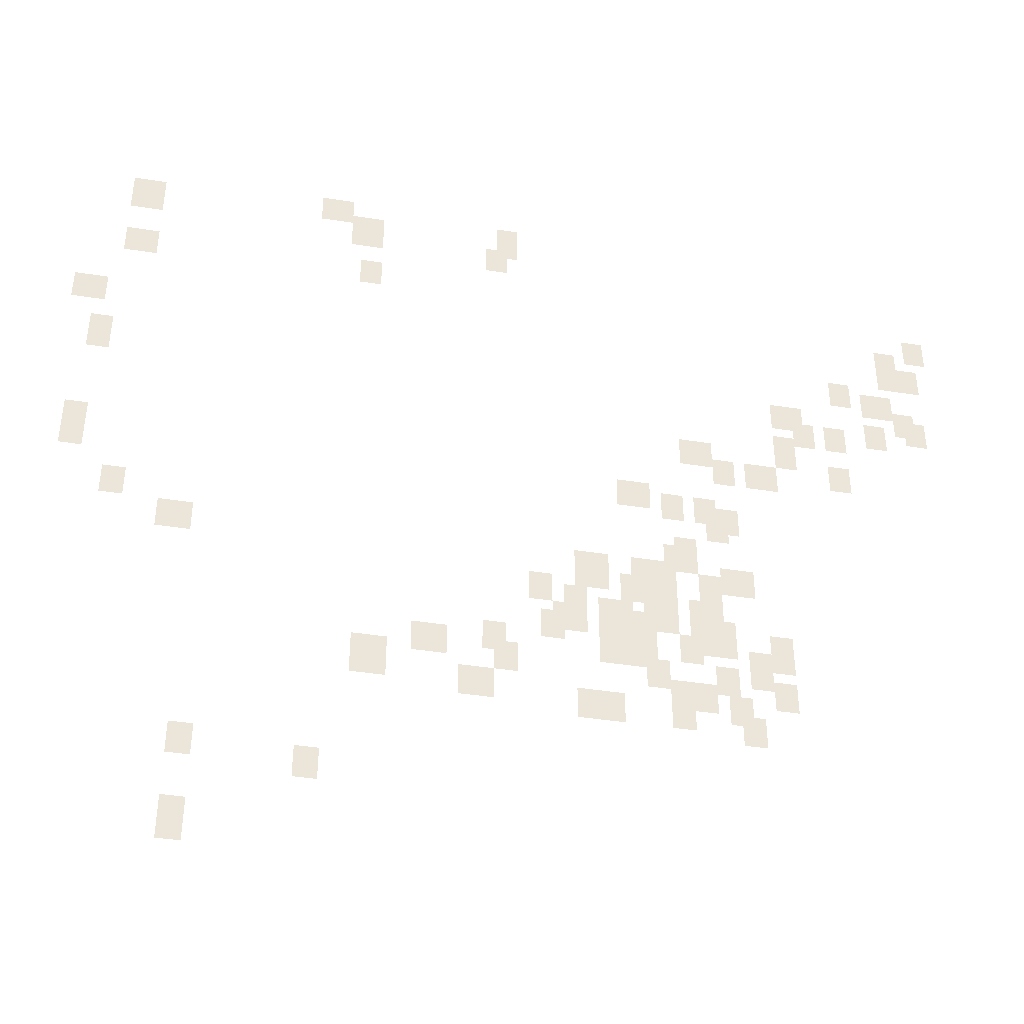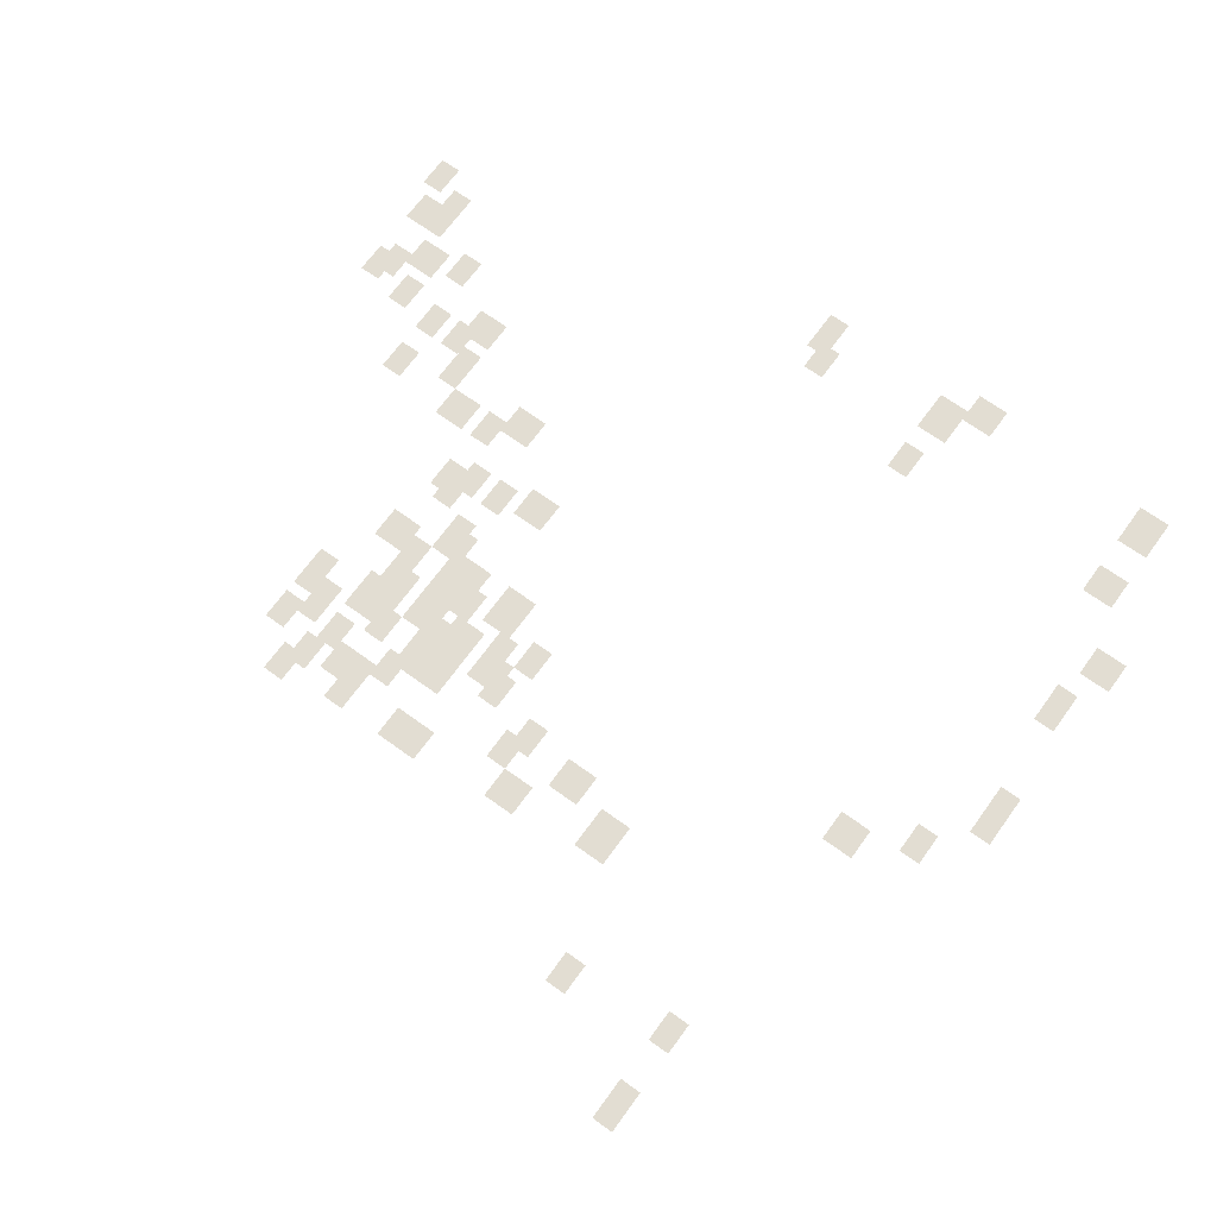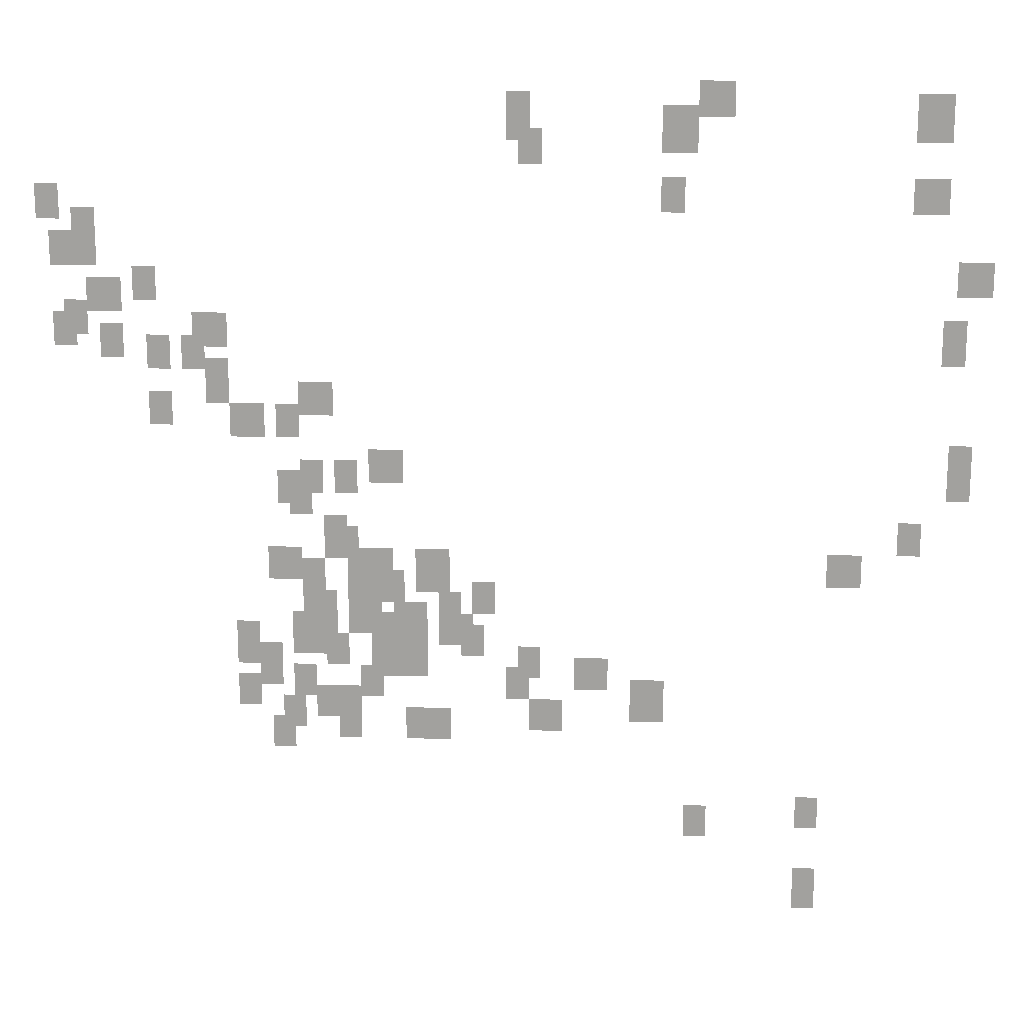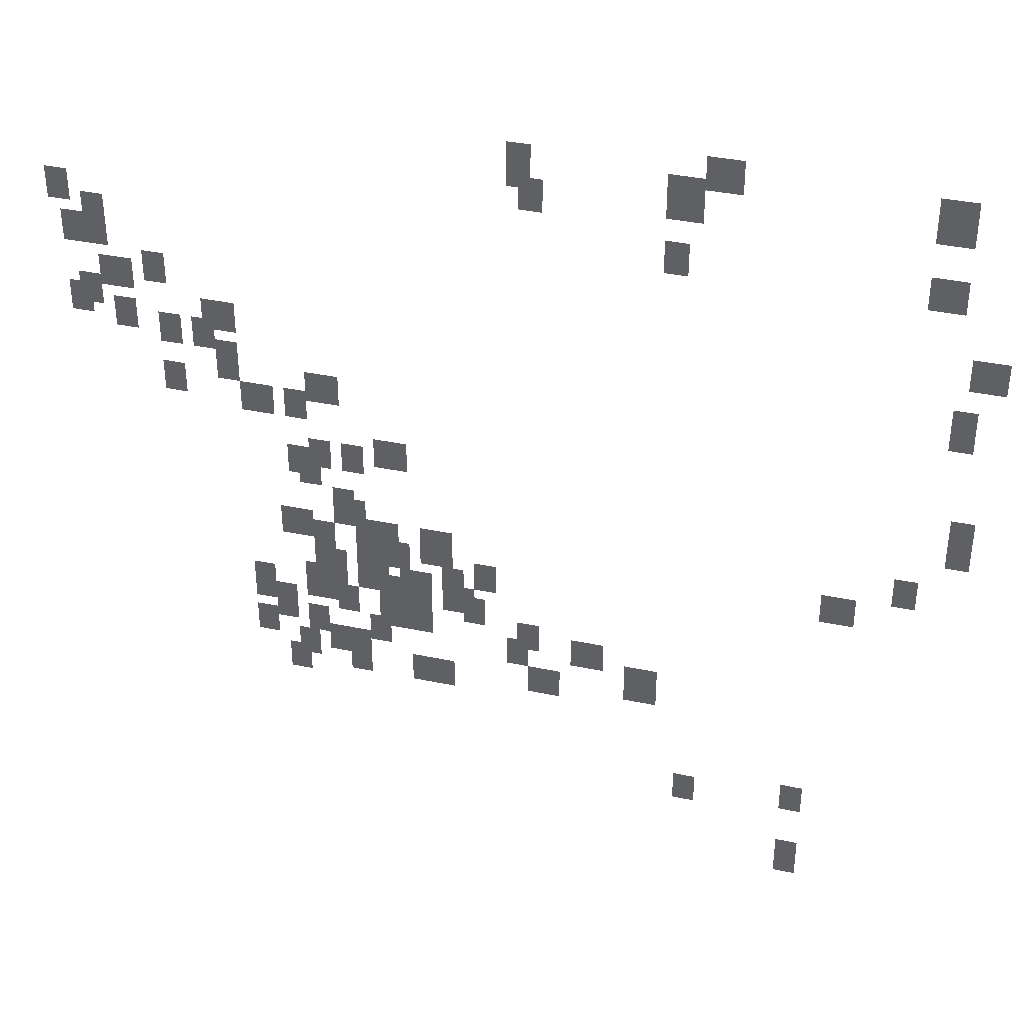
<metadata>
{"format":"obj","ext":"obj","renderer":"f3d","projection":"perspective","resolution":1024,"background":"white","views":[{"elev":-41.7,"azim":-10.8,"up":"+Z"},{"elev":68.2,"azim":-144.1,"up":"+Y"},{"elev":17.4,"azim":-177.1,"up":"+Z"},{"elev":37.6,"azim":-165.0,"up":"+Z"}]}
</metadata>
<code>
g Grass_0_Cluster207
v 68.97 0.009628 292.4
v 67.84 0.009628 292.4
v 68.97 0.009628 293.5
v 67.84 0.009628 293.5
v 62.22 0.009628 291.7
v 61.1 0.009628 291.7
v 62.22 0.009628 293.2
v 61.1 0.009628 293.2
v 74.97 0.009628 291.7
v 74.22 0.009628 291.7
v 74.97 0.009628 293.2
v 74.22 0.009628 293.2
v 70.09 0.009628 291.3
v 68.97 0.009628 291.3
v 70.09 0.009628 292.8
v 68.97 0.009628 292.8
v 74.59 0.009628 290.9
v 73.84 0.009628 290.9
v 74.59 0.009628 292
v 73.84 0.009628 292
v 70.09 0.009628 289.4
v 69.34 0.009628 289.4
v 70.09 0.009628 290.5
v 69.34 0.009628 290.5
v 62.22 0.009628 289.4
v 61.1 0.009628 289.4
v 62.22 0.009628 290.5
v 61.1 0.009628 290.5
v 89.96 0.009628 289
v 89.21 0.009628 289
v 89.96 0.009628 290.2
v 89.21 0.009628 290.2
v 88.84 0.009628 288.3
v 88.09 0.009628 288.3
v 88.84 0.009628 289.4
v 88.09 0.009628 289.4
v 88.84 0.009628 287.5
v 88.09 0.009628 287.5
v 88.84 0.009628 289
v 88.09 0.009628 289
v 89.59 0.009628 287.5
v 88.84 0.009628 287.5
v 89.59 0.009628 288.7
v 88.84 0.009628 288.7
v 60.72 0.009628 286.8
v 59.6 0.009628 286.8
v 60.72 0.009628 287.9
v 59.6 0.009628 287.9
v 86.96 0.009628 286.4
v 86.21 0.009628 286.4
v 86.96 0.009628 287.5
v 86.21 0.009628 287.5
v 88.46 0.009628 286
v 87.34 0.009628 286
v 88.46 0.009628 287.2
v 87.34 0.009628 287.2
v 89.21 0.009628 285.3
v 88.46 0.009628 285.3
v 89.21 0.009628 286.4
v 88.46 0.009628 286.4
v 85.09 0.009628 284.9
v 83.96 0.009628 284.9
v 85.09 0.009628 286
v 83.96 0.009628 286
v 89.59 0.009628 284.9
v 88.84 0.009628 284.9
v 89.59 0.009628 286
v 88.84 0.009628 286
v 61.1 0.009628 284.5
v 60.35 0.009628 284.5
v 61.1 0.009628 286
v 60.35 0.009628 286
v 88.09 0.009628 284.5
v 87.34 0.009628 284.5
v 88.09 0.009628 285.7
v 87.34 0.009628 285.7
v 85.46 0.009628 284.2
v 84.71 0.009628 284.2
v 85.46 0.009628 285.3
v 84.71 0.009628 285.3
v 86.59 0.009628 284.2
v 85.84 0.009628 284.2
v 86.59 0.009628 285.3
v 85.84 0.009628 285.3
v 84.71 0.009628 283
v 83.96 0.009628 283
v 84.71 0.009628 284.5
v 83.96 0.009628 284.5
v 81.71 0.009628 282.7
v 80.59 0.009628 282.7
v 81.71 0.009628 283.8
v 80.59 0.009628 283.8
v 86.59 0.009628 282.3
v 85.84 0.009628 282.3
v 86.59 0.009628 283.4
v 85.84 0.009628 283.4
v 83.96 0.009628 281.9
v 82.84 0.009628 281.9
v 83.96 0.009628 283
v 82.84 0.009628 283
v 82.46 0.009628 281.9
v 81.71 0.009628 281.9
v 82.46 0.009628 283
v 81.71 0.009628 283
v 60.72 0.009628 280.8
v 59.97 0.009628 280.8
v 60.72 0.009628 281.9
v 59.97 0.009628 281.9
v 79.46 0.009628 280.4
v 78.34 0.009628 280.4
v 79.46 0.009628 281.5
v 78.34 0.009628 281.5
v 80.59 0.009628 280
v 79.84 0.009628 280
v 80.59 0.009628 281.2
v 79.84 0.009628 281.2
v 60.72 0.009628 280
v 59.97 0.009628 280
v 60.72 0.009628 281.2
v 59.97 0.009628 281.2
v 81.71 0.009628 280
v 80.96 0.009628 280
v 81.71 0.009628 281.2
v 80.96 0.009628 281.2
v 82.46 0.009628 279.7
v 81.71 0.009628 279.7
v 82.46 0.009628 280.8
v 81.71 0.009628 280.8
v 82.09 0.009628 279.3
v 81.34 0.009628 279.3
v 82.09 0.009628 280.4
v 81.34 0.009628 280.4
v 80.96 0.009628 278.2
v 80.21 0.009628 278.2
v 80.96 0.009628 279.3
v 80.21 0.009628 279.3
v 62.22 0.009628 278.2
v 61.47 0.009628 278.2
v 62.22 0.009628 279.3
v 61.47 0.009628 279.3
v 80.96 0.009628 277.8
v 79.84 0.009628 277.8
v 80.96 0.009628 278.9
v 79.84 0.009628 278.9
v 82.84 0.009628 277
v 81.71 0.009628 277
v 82.84 0.009628 278.2
v 81.71 0.009628 278.2
v 79.84 0.009628 277
v 78.71 0.009628 277
v 79.84 0.009628 278.2
v 78.71 0.009628 278.2
v 64.47 0.009628 277
v 63.34 0.009628 277
v 64.47 0.009628 278.2
v 63.34 0.009628 278.2
v 77.96 0.009628 276.7
v 76.84 0.009628 276.7
v 77.96 0.009628 278.2
v 76.84 0.009628 278.2
v 81.71 0.009628 276.7
v 80.96 0.009628 276.7
v 81.71 0.009628 277.8
v 80.96 0.009628 277.8
v 80.21 0.009628 276.3
v 79.46 0.009628 276.3
v 80.21 0.009628 277.8
v 79.46 0.009628 277.8
v 79.46 0.009628 276.3
v 78.34 0.009628 276.3
v 79.46 0.009628 277.4
v 78.34 0.009628 277.4
v 76.09 0.009628 275.9
v 75.34 0.009628 275.9
v 76.09 0.009628 277
v 75.34 0.009628 277
v 77.22 0.009628 275.5
v 76.47 0.009628 275.5
v 77.22 0.009628 276.7
v 76.47 0.009628 276.7
v 80.21 0.009628 275.2
v 79.09 0.009628 275.2
v 80.21 0.009628 276.3
v 79.09 0.009628 276.3
v 81.71 0.009628 275.2
v 80.59 0.009628 275.2
v 81.71 0.009628 276.7
v 80.59 0.009628 276.7
v 78.71 0.009628 275.2
v 77.59 0.009628 275.2
v 78.71 0.009628 276.3
v 77.59 0.009628 276.3
v 79.09 0.009628 274.8
v 78.34 0.009628 274.8
v 79.09 0.009628 275.9
v 78.34 0.009628 275.9
v 77.22 0.009628 274.8
v 76.09 0.009628 274.8
v 77.22 0.009628 275.9
v 76.09 0.009628 275.9
v 82.09 0.009628 274.4
v 80.96 0.009628 274.4
v 82.09 0.009628 275.9
v 80.96 0.009628 275.9
v 76.47 0.009628 274.4
v 75.72 0.009628 274.4
v 76.47 0.009628 275.5
v 75.72 0.009628 275.5
v 79.46 0.009628 274
v 78.71 0.009628 274
v 79.46 0.009628 275.5
v 78.71 0.009628 275.5
v 80.96 0.009628 274
v 80.21 0.009628 274
v 80.96 0.009628 275.2
v 80.21 0.009628 275.2
v 83.96 0.009628 274
v 83.21 0.009628 274
v 83.96 0.009628 275.5
v 83.21 0.009628 275.5
v 78.34 0.009628 273.7
v 77.59 0.009628 273.7
v 78.34 0.009628 275.2
v 77.59 0.009628 275.2
v 74.59 0.009628 273.7
v 73.84 0.009628 273.7
v 74.59 0.009628 274.8
v 73.84 0.009628 274.8
v 79.46 0.009628 273.7
v 78.34 0.009628 273.7
v 79.46 0.009628 274.8
v 78.34 0.009628 274.8
v 83.21 0.009628 273.3
v 82.46 0.009628 273.3
v 83.21 0.009628 274.8
v 82.46 0.009628 274.8
v 72.72 0.009628 273.3
v 71.59 0.009628 273.3
v 72.72 0.009628 274.4
v 71.59 0.009628 274.4
v 82.09 0.009628 272.9
v 81.34 0.009628 272.9
v 82.09 0.009628 274
v 81.34 0.009628 274
v 74.97 0.009628 272.9
v 74.22 0.009628 272.9
v 74.97 0.009628 274
v 74.22 0.009628 274
v 79.84 0.009628 272.9
v 79.09 0.009628 272.9
v 79.84 0.009628 274
v 79.09 0.009628 274
v 83.96 0.009628 272.5
v 83.21 0.009628 272.5
v 83.96 0.009628 273.7
v 83.21 0.009628 273.7
v 70.84 0.009628 272.2
v 69.72 0.009628 272.2
v 70.84 0.009628 273.7
v 69.72 0.009628 273.7
v 81.34 0.009628 272.2
v 80.59 0.009628 272.2
v 81.34 0.009628 273.3
v 80.59 0.009628 273.3
v 80.59 0.009628 272.2
v 79.84 0.009628 272.2
v 80.59 0.009628 273.3
v 79.84 0.009628 273.3
v 74.22 0.009628 271.8
v 73.09 0.009628 271.8
v 74.22 0.009628 272.9
v 73.09 0.009628 272.9
v 82.46 0.009628 271.8
v 81.71 0.009628 271.8
v 82.46 0.009628 272.9
v 81.71 0.009628 272.9
v 80.59 0.009628 271.4
v 79.84 0.009628 271.4
v 80.59 0.009628 272.5
v 79.84 0.009628 272.5
v 77.59 0.009628 271.4
v 76.84 0.009628 271.4
v 77.59 0.009628 272.5
v 76.84 0.009628 272.5
v 78.34 0.009628 271.4
v 77.59 0.009628 271.4
v 78.34 0.009628 272.5
v 77.59 0.009628 272.5
v 82.84 0.009628 271
v 82.09 0.009628 271
v 82.84 0.009628 272.2
v 82.09 0.009628 272.2
v 65.22 0.009628 268.4
v 64.47 0.009628 268.4
v 65.22 0.009628 269.5
v 64.47 0.009628 269.5
v 68.97 0.009628 268
v 68.22 0.009628 268
v 68.97 0.009628 269.2
v 68.22 0.009628 269.2
v 65.22 0.009628 265.4
v 64.47 0.009628 265.4
v 65.22 0.009628 266.9
v 64.47 0.009628 266.9
g Grass_0_Cluster207_0
f 2 3 1
f 2 4 3
f 6 7 5
f 6 8 7
f 10 11 9
f 10 12 11
f 14 15 13
f 14 16 15
f 18 19 17
f 18 20 19
f 22 23 21
f 22 24 23
f 26 27 25
f 26 28 27
f 30 31 29
f 30 32 31
f 34 35 33
f 34 36 35
f 38 39 37
f 38 40 39
f 42 43 41
f 42 44 43
f 46 47 45
f 46 48 47
f 50 51 49
f 50 52 51
f 54 55 53
f 54 56 55
f 58 59 57
f 58 60 59
f 62 63 61
f 62 64 63
f 66 67 65
f 66 68 67
f 70 71 69
f 70 72 71
f 74 75 73
f 74 76 75
f 78 79 77
f 78 80 79
f 82 83 81
f 82 84 83
f 86 87 85
f 86 88 87
f 90 91 89
f 90 92 91
f 94 95 93
f 94 96 95
f 98 99 97
f 98 100 99
f 102 103 101
f 102 104 103
f 106 107 105
f 106 108 107
f 110 111 109
f 110 112 111
f 114 115 113
f 114 116 115
f 118 119 117
f 118 120 119
f 122 123 121
f 122 124 123
f 126 127 125
f 126 128 127
f 130 131 129
f 130 132 131
f 134 135 133
f 134 136 135
f 138 139 137
f 138 140 139
f 142 143 141
f 142 144 143
f 146 147 145
f 146 148 147
f 150 151 149
f 150 152 151
f 154 155 153
f 154 156 155
f 158 159 157
f 158 160 159
f 162 163 161
f 162 164 163
f 166 167 165
f 166 168 167
f 170 171 169
f 170 172 171
f 174 175 173
f 174 176 175
f 178 179 177
f 178 180 179
f 182 183 181
f 182 184 183
f 186 187 185
f 186 188 187
f 190 191 189
f 190 192 191
f 194 195 193
f 194 196 195
f 198 199 197
f 198 200 199
f 202 203 201
f 202 204 203
f 206 207 205
f 206 208 207
f 210 211 209
f 210 212 211
f 214 215 213
f 214 216 215
f 218 219 217
f 218 220 219
f 222 223 221
f 222 224 223
f 226 227 225
f 226 228 227
f 230 231 229
f 230 232 231
f 234 235 233
f 234 236 235
f 238 239 237
f 238 240 239
f 242 243 241
f 242 244 243
f 246 247 245
f 246 248 247
f 250 251 249
f 250 252 251
f 254 255 253
f 254 256 255
f 258 259 257
f 258 260 259
f 262 263 261
f 262 264 263
f 266 267 265
f 266 268 267
f 270 271 269
f 270 272 271
f 274 275 273
f 274 276 275
f 278 279 277
f 278 280 279
f 282 283 281
f 282 284 283
f 286 287 285
f 286 288 287
f 290 291 289
f 290 292 291
f 294 295 293
f 294 296 295
f 298 299 297
f 298 300 299
f 302 303 301
f 302 304 303

</code>
